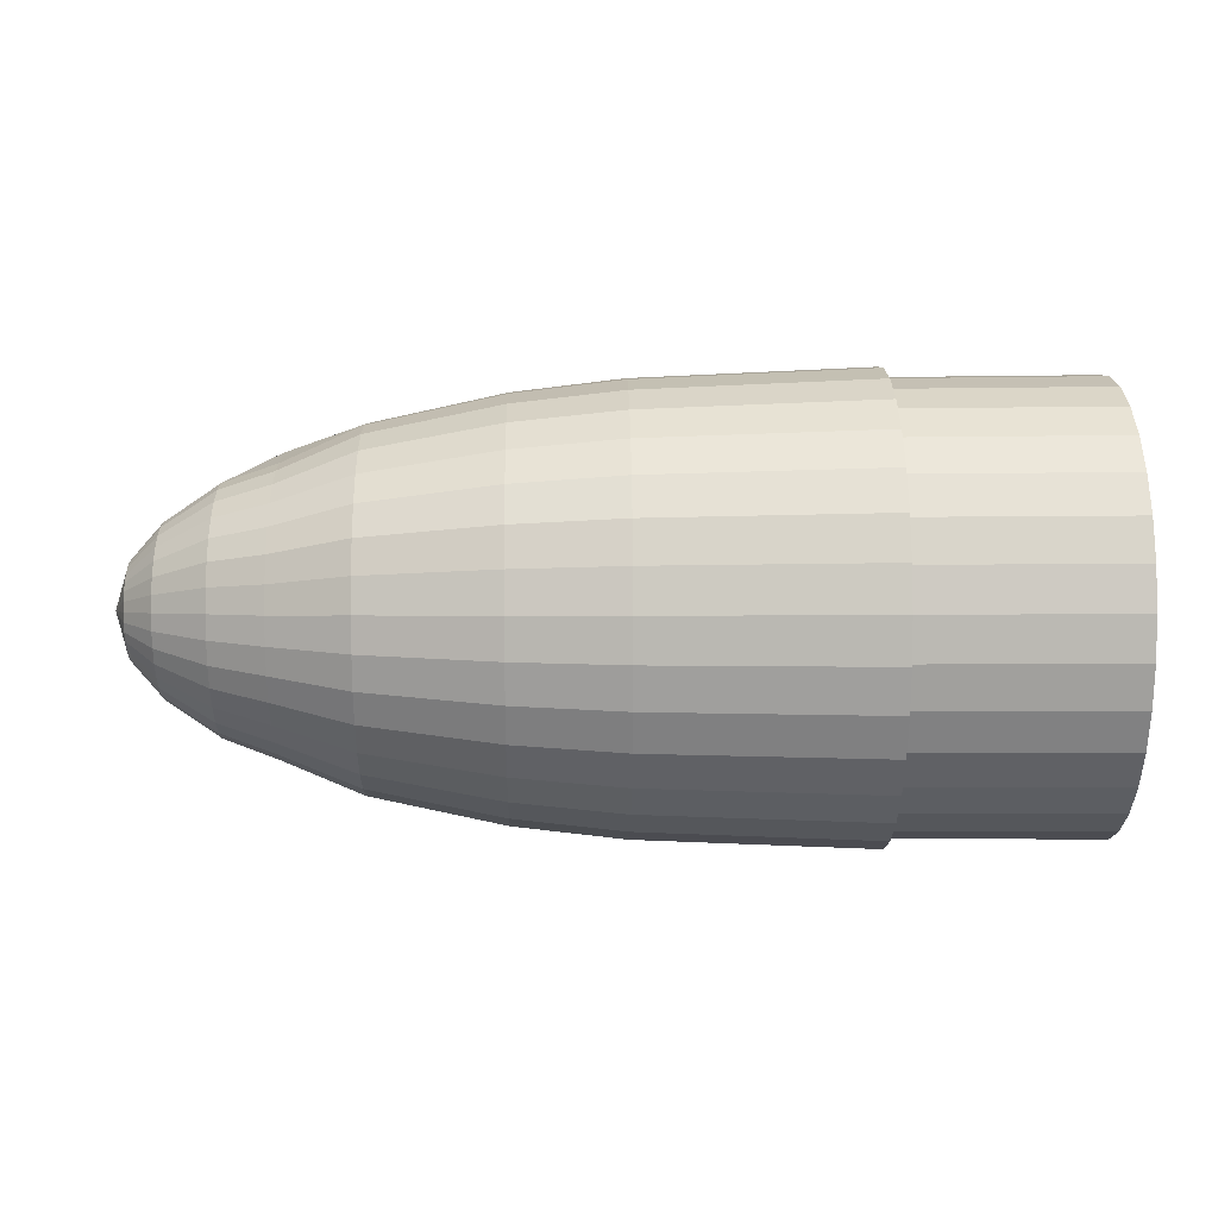
<metadata>
{"format":"obj","ext":"obj","renderer":"f3d","projection":"perspective","resolution":1024,"background":"white","views":[{"elev":12.8,"azim":179.0,"up":"+Y"}]}
</metadata>
<code>
o Sphere.001
v -0.9125 0.8519 1.359
v 0.5019 0.8519 1.298
v 2.758 0.8519 0.7242
v -0.9125 0.5868 1.333
v 0.5019 0.5987 1.273
v 1.158 0.6139 1.197
v 1.957 0.6475 1.027
v 2.427 0.6795 0.8669
v 2.758 0.7106 0.7103
v 3.086 0.7537 0.4939
v 3.276 0.7954 0.2843
v -0.9125 0.3318 1.256
v 0.5019 0.3552 1.199
v 1.158 0.385 1.127
v 1.957 0.451 0.9679
v 2.427 0.5137 0.8166
v 2.758 0.5748 0.6691
v 3.086 0.6592 0.4652
v 3.276 0.741 0.2678
v -0.9125 0.0969 1.13
v 0.5019 0.1309 1.079
v 1.158 0.1741 1.014
v 1.957 0.2699 0.8711
v 2.427 0.3608 0.7349
v 2.758 0.4496 0.6021
v 3.086 0.5721 0.4187
v 3.276 0.6909 0.241
v -0.9125 -0.109 0.9609
v 0.5019 -0.0658 0.9177
v 1.158 -0.01077 0.8627
v 1.957 0.1111 0.7408
v 2.427 0.2269 0.625
v 2.758 0.3398 0.5121
v 3.086 0.4958 0.3561
v 3.276 0.647 0.205
v -0.9125 -0.278 0.755
v 0.5019 -0.2272 0.721
v 1.158 -0.1625 0.6778
v 1.957 -0.01915 0.582
v 2.427 0.117 0.4911
v 2.758 0.2498 0.4023
v 3.086 0.4332 0.2798
v 3.276 0.6109 0.161
v -0.9125 -0.4036 0.5201
v 0.5019 -0.3471 0.4967
v 1.158 -0.2752 0.4669
v 1.957 -0.116 0.4009
v 2.427 0.03528 0.3383
v 2.758 0.1828 0.2771
v 3.086 0.3867 0.1927
v 3.276 0.5841 0.1109
v -0.9125 -0.481 0.2651
v 0.5019 -0.421 0.2532
v 1.158 -0.3447 0.238
v 1.957 -0.1756 0.2044
v 2.427 -0.01502 0.1724
v 2.758 0.1416 0.1413
v 3.086 0.358 0.09824
v 3.276 0.5676 0.05655
v -0.9125 -0.5071 -0
v 0.5019 -0.4459 -0
v 1.158 -0.3681 -0
v 1.957 -0.1957 -1e-06
v 2.427 0.01088 -0.02561
v 2.758 0.1277 -1e-06
v 3.086 0.3483 -1e-06
v 3.276 0.5621 -1e-06
v -0.9125 -0.481 -0.2651
v 0.5019 -0.421 -0.2532
v 1.158 -0.3447 -0.238
v 1.957 -0.1756 -0.2044
v 2.427 0.02704 -0.1897
v 2.758 0.1416 -0.1413
v 3.086 0.358 -0.09824
v 3.276 0.5676 -0.05655
v -0.9125 -0.4036 -0.5201
v 0.5019 -0.3471 -0.4967
v 1.158 -0.2752 -0.4669
v 1.957 -0.116 -0.4009
v 2.427 0.0749 -0.3475
v 2.758 0.1828 -0.2771
v 3.086 0.3867 -0.1927
v 3.276 0.5841 -0.1109
v -0.9125 -0.278 -0.755
v 0.5019 -0.2272 -0.721
v 1.158 -0.1625 -0.6778
v 1.957 -0.01915 -0.582
v 2.427 0.1526 -0.4929
v 2.758 0.2498 -0.4023
v 3.086 0.4332 -0.2798
v 3.276 0.6109 -0.161
v -0.9125 -0.109 -0.9609
v 0.5019 -0.0658 -0.9177
v 1.158 -0.01077 -0.8627
v 1.957 0.1111 -0.7408
v 2.427 0.2572 -0.6203
v 2.758 0.3398 -0.5121
v 3.086 0.4958 -0.3561
v 3.276 0.647 -0.205
v -0.9125 0.0969 -1.13
v 0.5019 0.1309 -1.079
v 1.158 0.1741 -1.014
v 1.957 0.2699 -0.8711
v 2.427 0.3847 -0.7249
v 2.758 0.4496 -0.6021
v 3.086 0.5721 -0.4187
v 3.276 0.6909 -0.241
v 3.372 0.8519 -1e-06
v -0.9125 0.3318 -1.256
v 0.5019 0.3552 -1.199
v 1.158 0.385 -1.127
v 1.957 0.451 -0.9679
v 2.427 0.5301 -0.8026
v 2.758 0.5748 -0.6691
v 3.086 0.6592 -0.4652
v 3.276 0.741 -0.2678
v -0.9125 0.5868 -1.333
v 0.5019 0.5987 -1.273
v 1.158 0.6139 -1.197
v 1.957 0.6475 -1.027
v 2.427 0.6878 -0.8505
v 2.758 0.7106 -0.7103
v 3.086 0.7537 -0.4939
v 3.276 0.7954 -0.2843
v -0.9125 0.8519 -1.359
v 0.5019 0.8519 -1.298
v 1.158 0.8519 -1.22
v 1.957 0.8519 -1.048
v 2.427 0.8519 -0.8666
v 2.758 0.8519 -0.7242
v 3.086 0.8519 -0.5036
v 3.276 0.8519 -0.2899
v -0.9125 1.117 -1.333
v 0.5019 1.105 -1.273
v 1.158 1.09 -1.197
v 1.957 1.056 -1.027
v 2.427 1.016 -0.8505
v 2.758 0.9932 -0.7103
v 3.086 0.9502 -0.4939
v 3.276 0.9085 -0.2843
v -0.9125 1.372 -1.256
v 0.5019 1.349 -1.199
v 1.158 1.319 -1.127
v 1.957 1.253 -0.9679
v 2.427 1.174 -0.8026
v 2.758 1.129 -0.6691
v 3.086 1.045 -0.4652
v 3.276 0.9628 -0.2678
v -0.9125 1.607 -1.13
v 0.5019 1.573 -1.079
v 1.158 1.53 -1.014
v 1.957 1.434 -0.8711
v 2.427 1.319 -0.7249
v 2.758 1.254 -0.6021
v 3.086 1.132 -0.4187
v 3.276 1.013 -0.241
v -0.9125 1.813 -0.9609
v 0.5019 1.77 -0.9177
v 1.158 1.715 -0.8627
v 1.957 1.593 -0.7408
v 2.427 1.447 -0.6203
v 2.758 1.364 -0.5121
v 3.086 1.208 -0.3561
v 3.276 1.057 -0.205
v -0.9125 1.982 -0.755
v 0.5019 1.931 -0.721
v 1.158 1.866 -0.6778
v 1.957 1.723 -0.582
v 2.427 1.551 -0.4929
v 2.758 1.454 -0.4023
v 3.086 1.271 -0.2798
v 3.276 1.093 -0.161
v -0.9125 2.107 -0.5201
v 0.5019 2.051 -0.4967
v 1.158 1.979 -0.4669
v 1.957 1.82 -0.4009
v 2.427 1.629 -0.3475
v 2.758 1.521 -0.2771
v 3.086 1.317 -0.1927
v 3.276 1.12 -0.1109
v -0.9125 2.185 -0.2651
v 0.5019 2.125 -0.2532
v 1.158 2.048 -0.238
v 1.957 1.879 -0.2044
v 2.427 1.677 -0.1897
v 2.758 1.562 -0.1413
v 3.086 1.346 -0.09824
v 3.276 1.136 -0.05655
v -0.9125 2.211 0
v 0.5019 2.15 -0
v 1.158 2.072 -1e-06
v 1.957 1.9 -1e-06
v 2.427 1.693 -0.02561
v 2.758 1.576 -1e-06
v 3.086 1.355 -1e-06
v 3.276 1.142 -1e-06
v -0.9125 2.185 0.2651
v 0.5019 2.125 0.2532
v 1.158 2.048 0.238
v 1.957 1.879 0.2044
v 2.427 1.719 0.1724
v 2.758 1.562 0.1413
v 3.086 1.346 0.09824
v 3.276 1.136 0.05655
v -0.9125 2.107 0.5201
v 0.5019 2.051 0.4967
v 1.158 1.979 0.4669
v 1.957 1.82 0.4009
v 2.427 1.669 0.3383
v 2.758 1.521 0.2771
v 3.086 1.317 0.1927
v 3.276 1.12 0.1109
v -0.9125 1.982 0.755
v 0.5019 1.931 0.721
v 1.158 1.866 0.6778
v 1.957 1.723 0.582
v 2.427 1.587 0.4911
v 2.758 1.454 0.4023
v 3.086 1.271 0.2798
v 3.276 1.093 0.161
v -0.9125 1.813 0.9609
v 0.5019 1.77 0.9177
v 1.158 1.715 0.8627
v 1.957 1.593 0.7408
v 2.427 1.477 0.625
v 2.758 1.364 0.5121
v 3.086 1.208 0.3561
v 3.276 1.057 0.205
v -0.9125 1.607 1.13
v 0.5019 1.573 1.079
v 1.158 1.53 1.014
v 1.957 1.434 0.8711
v 2.427 1.343 0.7349
v 2.758 1.254 0.6021
v 3.086 1.132 0.4187
v 3.276 1.013 0.241
v -0.9125 1.372 1.256
v 0.5019 1.349 1.199
v 1.158 1.319 1.127
v 1.957 1.253 0.9679
v 2.427 1.19 0.8166
v 2.758 1.129 0.6691
v 3.086 1.045 0.4652
v 3.276 0.9628 0.2678
v -0.9125 1.117 1.333
v 0.5019 1.105 1.273
v 1.158 1.09 1.197
v 1.957 1.056 1.027
v 2.427 1.024 0.8669
v 2.758 0.9932 0.7103
v 3.086 0.9502 0.4939
v 3.276 0.9085 0.2843
v 1.158 0.8519 1.22
v 1.957 0.8519 1.048
v 2.427 0.8519 0.8839
v 3.086 0.8519 0.5036
v 3.276 0.8519 0.2899
f 257 256 10 11
f 108 257 11
f 2 1 4 5
f 253 2 5 6
f 254 253 6 7
f 255 254 7 8
f 3 255 8 9
f 256 3 9 10
f 9 8 16 17
f 10 9 17 18
f 11 10 18 19
f 108 11 19
f 5 4 12 13
f 6 5 13 14
f 7 6 14 15
f 8 7 15 16
f 14 13 21 22
f 15 14 22 23
f 16 15 23 24
f 17 16 24 25
f 18 17 25 26
f 19 18 26 27
f 108 19 27
f 13 12 20 21
f 26 25 33 34
f 27 26 34 35
f 108 27 35
f 21 20 28 29
f 22 21 29 30
f 23 22 30 31
f 24 23 31 32
f 25 24 32 33
f 31 30 38 39
f 32 31 39 40
f 33 32 40 41
f 34 33 41 42
f 35 34 42 43
f 108 35 43
f 29 28 36 37
f 30 29 37 38
f 43 42 50 51
f 108 43 51
f 37 36 44 45
f 38 37 45 46
f 39 38 46 47
f 40 39 47 48
f 41 40 48 49
f 42 41 49 50
f 47 46 54 55
f 48 47 55 56
f 49 48 56 57
f 50 49 57 58
f 51 50 58 59
f 108 51 59
f 45 44 52 53
f 46 45 53 54
f 59 58 66 67
f 108 59 67
f 53 52 60 61
f 54 53 61 62
f 55 54 62 63
f 56 55 63 64
f 57 56 64 65
f 58 57 65 66
f 64 63 71 72
f 65 64 72 73
f 66 65 73 74
f 67 66 74 75
f 108 67 75
f 61 60 68 69
f 62 61 69 70
f 63 62 70 71
f 108 75 83
f 69 68 76 77
f 70 69 77 78
f 71 70 78 79
f 72 71 79 80
f 73 72 80 81
f 74 73 81 82
f 75 74 82 83
f 80 79 87 88
f 81 80 88 89
f 82 81 89 90
f 83 82 90 91
f 108 83 91
f 77 76 84 85
f 78 77 85 86
f 79 78 86 87
f 108 91 99
f 85 84 92 93
f 86 85 93 94
f 87 86 94 95
f 88 87 95 96
f 89 88 96 97
f 90 89 97 98
f 91 90 98 99
f 97 96 104 105
f 98 97 105 106
f 99 98 106 107
f 108 99 107
f 93 92 100 101
f 94 93 101 102
f 95 94 102 103
f 96 95 103 104
f 102 101 110 111
f 103 102 111 112
f 104 103 112 113
f 105 104 113 114
f 106 105 114 115
f 107 106 115 116
f 108 107 116
f 101 100 109 110
f 115 114 122 123
f 116 115 123 124
f 108 116 124
f 110 109 117 118
f 111 110 118 119
f 112 111 119 120
f 113 112 120 121
f 114 113 121 122
f 119 118 126 127
f 120 119 127 128
f 121 120 128 129
f 122 121 129 130
f 123 122 130 131
f 124 123 131 132
f 108 124 132
f 118 117 125 126
f 131 130 138 139
f 132 131 139 140
f 108 132 140
f 126 125 133 134
f 127 126 134 135
f 128 127 135 136
f 129 128 136 137
f 130 129 137 138
f 136 135 143 144
f 137 136 144 145
f 138 137 145 146
f 139 138 146 147
f 140 139 147 148
f 108 140 148
f 134 133 141 142
f 135 134 142 143
f 148 147 155 156
f 108 148 156
f 142 141 149 150
f 143 142 150 151
f 144 143 151 152
f 145 144 152 153
f 146 145 153 154
f 147 146 154 155
f 152 151 159 160
f 153 152 160 161
f 154 153 161 162
f 155 154 162 163
f 156 155 163 164
f 108 156 164
f 150 149 157 158
f 151 150 158 159
f 164 163 171 172
f 108 164 172
f 158 157 165 166
f 159 158 166 167
f 160 159 167 168
f 161 160 168 169
f 162 161 169 170
f 163 162 170 171
f 169 168 176 177
f 170 169 177 178
f 171 170 178 179
f 172 171 179 180
f 108 172 180
f 166 165 173 174
f 167 166 174 175
f 168 167 175 176
f 108 180 188
f 174 173 181 182
f 175 174 182 183
f 176 175 183 184
f 177 176 184 185
f 178 177 185 186
f 179 178 186 187
f 180 179 187 188
f 186 185 193 194
f 187 186 194 195
f 188 187 195 196
f 108 188 196
f 182 181 189 190
f 183 182 190 191
f 184 183 191 192
f 185 184 192 193
f 190 189 197 198
f 191 190 198 199
f 192 191 199 200
f 193 192 200 201
f 194 193 201 202
f 195 194 202 203
f 196 195 203 204
f 108 196 204
f 202 201 209 210
f 203 202 210 211
f 204 203 211 212
f 108 204 212
f 198 197 205 206
f 199 198 206 207
f 200 199 207 208
f 201 200 208 209
f 207 206 214 215
f 208 207 215 216
f 209 208 216 217
f 210 209 217 218
f 211 210 218 219
f 212 211 219 220
f 108 212 220
f 206 205 213 214
f 219 218 226 227
f 220 219 227 228
f 108 220 228
f 214 213 221 222
f 215 214 222 223
f 216 215 223 224
f 217 216 224 225
f 218 217 225 226
f 223 222 230 231
f 224 223 231 232
f 225 224 232 233
f 226 225 233 234
f 227 226 234 235
f 228 227 235 236
f 108 228 236
f 222 221 229 230
f 235 234 242 243
f 236 235 243 244
f 108 236 244
f 230 229 237 238
f 231 230 238 239
f 232 231 239 240
f 233 232 240 241
f 234 233 241 242
f 240 239 247 248
f 241 240 248 249
f 242 241 249 250
f 243 242 250 251
f 244 243 251 252
f 108 244 252
f 238 237 245 246
f 239 238 246 247
f 252 251 256 257
f 108 252 257
f 246 245 1 2
f 247 246 2 253
f 248 247 253 254
f 249 248 254 255
f 250 249 255 3
f 251 250 3 256
o Sphere.002_Sphere.003
v -2.167 0.8519 1.31
v -0.3969 0.8519 1.296
v 2.362 0.8519 0.6983
v -2.167 0.5963 1.285
v -0.3969 0.599 1.271
v 0.1205 0.611 1.211
v 1.361 0.6478 1.026
v 1.933 0.6801 0.8637
v 2.362 0.7157 0.6849
v 2.62 0.763 0.4471
v 2.776 0.802 0.2511
v -2.167 0.3504 1.211
v -0.3969 0.3558 1.198
v 0.1205 0.3793 1.141
v 1.361 0.4516 0.9664
v 1.933 0.5149 0.8136
v 2.362 0.5847 0.6451
v 2.62 0.6775 0.4212
v 2.776 0.7539 0.2365
v -2.167 0.1239 1.09
v -0.3969 0.1317 1.078
v 0.1205 0.1658 1.027
v 1.361 0.2708 0.8697
v 1.933 0.3626 0.7322
v 2.362 0.464 0.5806
v 2.62 0.5987 0.379
v 2.776 0.7097 0.2129
v -2.167 -0.07468 0.9266
v -0.3969 -0.06471 0.9166
v 0.1205 -0.02131 0.8732
v 1.361 0.1123 0.7396
v 1.933 0.2292 0.6227
v 2.362 0.3581 0.4938
v 2.62 0.5296 0.3223
v 2.776 0.6709 0.181
v -2.167 -0.2376 0.728
v -0.3969 -0.2259 0.7202
v 0.1205 -0.1749 0.6861
v 1.361 -0.0178 0.5811
v 1.933 0.1197 0.4893
v 2.362 0.2713 0.388
v 2.62 0.4729 0.2533
v 2.776 0.639 0.1422
v -2.167 -0.3587 0.5015
v -0.3969 -0.3457 0.4961
v 0.1205 -0.289 0.4726
v 1.361 -0.1145 0.4003
v 1.933 0.03828 0.337
v 2.362 0.2068 0.2672
v 2.62 0.4308 0.1744
v 2.776 0.6154 0.09798
v -2.167 -0.4333 0.2556
v -0.3969 -0.4195 0.2529
v 0.1205 -0.3593 0.2409
v 1.361 -0.174 0.2041
v 1.933 -0.01184 0.1718
v 2.362 0.167 0.1362
v 2.62 0.4048 0.08893
v 2.776 0.6008 0.04995
v -2.167 -0.4585 -0
v -0.3969 -0.4444 -1e-06
v 0.1205 -0.383 -1e-06
v 1.361 -0.1941 -1e-06
v 1.933 0.01397 -0.02552
v 2.362 0.1536 -1e-06
v 2.62 0.3961 -2e-06
v 2.776 0.5959 -2e-06
v -2.167 -0.4333 -0.2556
v -0.3969 -0.4195 -0.2529
v 0.1205 -0.3593 -0.2409
v 1.361 -0.174 -0.2041
v 1.933 0.03007 -0.189
v 2.362 0.167 -0.1362
v 2.62 0.4048 -0.08893
v 2.776 0.6008 -0.04995
v -2.167 -0.3587 -0.5015
v -0.3969 -0.3457 -0.4961
v 0.1205 -0.289 -0.4726
v 1.361 -0.1145 -0.4003
v 1.933 0.07775 -0.3462
v 2.362 0.2068 -0.2672
v 2.62 0.4308 -0.1744
v 2.776 0.6154 -0.09798
v -2.167 -0.2376 -0.728
v -0.3969 -0.2259 -0.7202
v 0.1205 -0.1749 -0.6861
v 1.361 -0.0178 -0.5811
v 1.933 0.1552 -0.4911
v 2.362 0.2713 -0.388
v 2.62 0.4729 -0.2533
v 2.776 0.639 -0.1422
v -2.167 -0.07468 -0.9266
v -0.3969 -0.06471 -0.9166
v 0.1205 -0.02131 -0.8732
v 1.361 0.1123 -0.7396
v 1.933 0.2594 -0.618
v 2.362 0.3581 -0.4938
v 2.62 0.5296 -0.3223
v 2.776 0.6709 -0.181
v -2.167 0.1239 -1.09
v -0.3969 0.1317 -1.078
v 0.1205 0.1658 -1.027
v 1.361 0.2708 -0.8697
v 1.933 0.3864 -0.7222
v 2.362 0.464 -0.5806
v 2.62 0.5987 -0.379
v 2.776 0.7097 -0.2129
v 2.845 0.8519 -2e-06
v -2.167 0.3504 -1.211
v -0.3969 0.3558 -1.198
v 0.1205 0.3793 -1.141
v 1.361 0.4516 -0.9664
v 1.933 0.5312 -0.7997
v 2.362 0.5847 -0.6451
v 2.62 0.6775 -0.4212
v 2.776 0.7539 -0.2365
v -2.167 0.5963 -1.285
v -0.3969 0.599 -1.271
v 0.1205 0.611 -1.211
v 1.361 0.6478 -1.026
v 1.933 0.6884 -0.8474
v 2.362 0.7157 -0.6849
v 2.62 0.763 -0.4471
v 2.776 0.802 -0.2511
v -2.167 0.8519 -1.31
v -0.3969 0.8519 -1.296
v 0.1205 0.8519 -1.235
v 1.361 0.8519 -1.046
v 1.933 0.8519 -0.8635
v 2.362 0.8519 -0.6983
v 2.62 0.8519 -0.4559
v 2.776 0.8519 -0.256
v -2.167 1.108 -1.285
v -0.3969 1.105 -1.271
v 0.1205 1.093 -1.211
v 1.361 1.056 -1.026
v 1.933 1.015 -0.8474
v 2.362 0.9881 -0.6849
v 2.62 0.9408 -0.4471
v 2.776 0.9019 -0.2511
v -2.167 1.353 -1.211
v -0.3969 1.348 -1.198
v 0.1205 1.324 -1.141
v 1.361 1.252 -0.9664
v 1.933 1.173 -0.7997
v 2.362 1.119 -0.6451
v 2.62 1.026 -0.4212
v 2.776 0.9499 -0.2365
v -2.167 1.58 -1.09
v -0.3969 1.572 -1.078
v 0.1205 1.538 -1.027
v 1.361 1.433 -0.8697
v 1.933 1.317 -0.7222
v 2.362 1.24 -0.5806
v 2.62 1.105 -0.379
v 2.776 0.9942 -0.2129
v -2.167 1.779 -0.9266
v -0.3969 1.769 -0.9166
v 0.1205 1.725 -0.8732
v 1.361 1.592 -0.7396
v 1.933 1.444 -0.618
v 2.362 1.346 -0.4938
v 2.62 1.174 -0.3223
v 2.776 1.033 -0.181
v -2.167 1.941 -0.728
v -0.3969 1.93 -0.7202
v 0.1205 1.879 -0.6861
v 1.361 1.722 -0.5811
v 1.933 1.549 -0.4911
v 2.362 1.433 -0.388
v 2.62 1.231 -0.2533
v 2.776 1.065 -0.1422
v -2.167 2.063 -0.5015
v -0.3969 2.05 -0.4961
v 0.1205 1.993 -0.4726
v 1.361 1.818 -0.4003
v 1.933 1.626 -0.3462
v 2.362 1.497 -0.2672
v 2.62 1.273 -0.1744
v 2.776 1.088 -0.09798
v -2.167 2.137 -0.2556
v -0.3969 2.123 -0.2529
v 0.1205 2.063 -0.2409
v 1.361 1.878 -0.2041
v 1.933 1.674 -0.189
v 2.362 1.537 -0.1362
v 2.62 1.299 -0.08893
v 2.776 1.103 -0.04995
v -2.167 2.162 0
v -0.3969 2.148 -0
v 0.1205 2.087 -1e-06
v 1.361 1.898 -1e-06
v 1.933 1.69 -0.02552
v 2.362 1.55 -1e-06
v 2.62 1.308 -1e-06
v 2.776 1.108 -2e-06
v -2.167 2.137 0.2556
v -0.3969 2.123 0.2529
v 0.1205 2.063 0.2409
v 1.361 1.878 0.2041
v 1.933 1.716 0.1718
v 2.362 1.537 0.1362
v 2.62 1.299 0.08893
v 2.776 1.103 0.04995
v -2.167 2.063 0.5015
v -0.3969 2.05 0.4961
v 0.1205 1.993 0.4726
v 1.361 1.818 0.4003
v 1.933 1.666 0.337
v 2.362 1.497 0.2672
v 2.62 1.273 0.1744
v 2.776 1.088 0.09798
v -2.167 1.941 0.728
v -0.3969 1.93 0.7202
v 0.1205 1.879 0.6861
v 1.361 1.722 0.5811
v 1.933 1.584 0.4893
v 2.362 1.433 0.388
v 2.62 1.231 0.2533
v 2.776 1.065 0.1422
v -2.167 1.779 0.9266
v -0.3969 1.769 0.9166
v 0.1205 1.725 0.8732
v 1.361 1.592 0.7396
v 1.933 1.475 0.6227
v 2.362 1.346 0.4938
v 2.62 1.174 0.3223
v 2.776 1.033 0.181
v -2.167 1.58 1.09
v -0.3969 1.572 1.078
v 0.1205 1.538 1.027
v 1.361 1.433 0.8697
v 1.933 1.341 0.7322
v 2.362 1.24 0.5806
v 2.62 1.105 0.379
v 2.776 0.9942 0.2129
v -2.167 1.353 1.211
v -0.3969 1.348 1.198
v 0.1205 1.324 1.141
v 1.361 1.252 0.9664
v 1.933 1.189 0.8136
v 2.362 1.119 0.6451
v 2.62 1.026 0.4212
v 2.776 0.9499 0.2365
v -2.167 1.108 1.285
v -0.3969 1.105 1.271
v 0.1205 1.093 1.211
v 1.361 1.056 1.026
v 1.933 1.024 0.8637
v 2.362 0.9881 0.6849
v 2.62 0.9408 0.4471
v 2.776 0.9019 0.2511
v 0.1205 0.8519 1.235
v 1.361 0.8519 1.046
v 1.933 0.8519 0.8807
v 2.62 0.8519 0.4558
v 2.776 0.8519 0.256
f 514 513 267 268
f 365 514 268
f 259 258 261 262
f 510 259 262 263
f 511 510 263 264
f 512 511 264 265
f 260 512 265 266
f 513 260 266 267
f 266 265 273 274
f 267 266 274 275
f 268 267 275 276
f 365 268 276
f 262 261 269 270
f 263 262 270 271
f 264 263 271 272
f 265 264 272 273
f 271 270 278 279
f 272 271 279 280
f 273 272 280 281
f 274 273 281 282
f 275 274 282 283
f 276 275 283 284
f 365 276 284
f 270 269 277 278
f 283 282 290 291
f 284 283 291 292
f 365 284 292
f 278 277 285 286
f 279 278 286 287
f 280 279 287 288
f 281 280 288 289
f 282 281 289 290
f 288 287 295 296
f 289 288 296 297
f 290 289 297 298
f 291 290 298 299
f 292 291 299 300
f 365 292 300
f 286 285 293 294
f 287 286 294 295
f 300 299 307 308
f 365 300 308
f 294 293 301 302
f 295 294 302 303
f 296 295 303 304
f 297 296 304 305
f 298 297 305 306
f 299 298 306 307
f 304 303 311 312
f 305 304 312 313
f 306 305 313 314
f 307 306 314 315
f 308 307 315 316
f 365 308 316
f 302 301 309 310
f 303 302 310 311
f 316 315 323 324
f 365 316 324
f 310 309 317 318
f 311 310 318 319
f 312 311 319 320
f 313 312 320 321
f 314 313 321 322
f 315 314 322 323
f 321 320 328 329
f 322 321 329 330
f 323 322 330 331
f 324 323 331 332
f 365 324 332
f 318 317 325 326
f 319 318 326 327
f 320 319 327 328
f 365 332 340
f 326 325 333 334
f 327 326 334 335
f 328 327 335 336
f 329 328 336 337
f 330 329 337 338
f 331 330 338 339
f 332 331 339 340
f 337 336 344 345
f 338 337 345 346
f 339 338 346 347
f 340 339 347 348
f 365 340 348
f 334 333 341 342
f 335 334 342 343
f 336 335 343 344
f 365 348 356
f 342 341 349 350
f 343 342 350 351
f 344 343 351 352
f 345 344 352 353
f 346 345 353 354
f 347 346 354 355
f 348 347 355 356
f 354 353 361 362
f 355 354 362 363
f 356 355 363 364
f 365 356 364
f 350 349 357 358
f 351 350 358 359
f 352 351 359 360
f 353 352 360 361
f 359 358 367 368
f 360 359 368 369
f 361 360 369 370
f 362 361 370 371
f 363 362 371 372
f 364 363 372 373
f 365 364 373
f 358 357 366 367
f 372 371 379 380
f 373 372 380 381
f 365 373 381
f 367 366 374 375
f 368 367 375 376
f 369 368 376 377
f 370 369 377 378
f 371 370 378 379
f 376 375 383 384
f 377 376 384 385
f 378 377 385 386
f 379 378 386 387
f 380 379 387 388
f 381 380 388 389
f 365 381 389
f 375 374 382 383
f 388 387 395 396
f 389 388 396 397
f 365 389 397
f 383 382 390 391
f 384 383 391 392
f 385 384 392 393
f 386 385 393 394
f 387 386 394 395
f 393 392 400 401
f 394 393 401 402
f 395 394 402 403
f 396 395 403 404
f 397 396 404 405
f 365 397 405
f 391 390 398 399
f 392 391 399 400
f 405 404 412 413
f 365 405 413
f 399 398 406 407
f 400 399 407 408
f 401 400 408 409
f 402 401 409 410
f 403 402 410 411
f 404 403 411 412
f 409 408 416 417
f 410 409 417 418
f 411 410 418 419
f 412 411 419 420
f 413 412 420 421
f 365 413 421
f 407 406 414 415
f 408 407 415 416
f 421 420 428 429
f 365 421 429
f 415 414 422 423
f 416 415 423 424
f 417 416 424 425
f 418 417 425 426
f 419 418 426 427
f 420 419 427 428
f 426 425 433 434
f 427 426 434 435
f 428 427 435 436
f 429 428 436 437
f 365 429 437
f 423 422 430 431
f 424 423 431 432
f 425 424 432 433
f 365 437 445
f 431 430 438 439
f 432 431 439 440
f 433 432 440 441
f 434 433 441 442
f 435 434 442 443
f 436 435 443 444
f 437 436 444 445
f 443 442 450 451
f 444 443 451 452
f 445 444 452 453
f 365 445 453
f 439 438 446 447
f 440 439 447 448
f 441 440 448 449
f 442 441 449 450
f 447 446 454 455
f 448 447 455 456
f 449 448 456 457
f 450 449 457 458
f 451 450 458 459
f 452 451 459 460
f 453 452 460 461
f 365 453 461
f 459 458 466 467
f 460 459 467 468
f 461 460 468 469
f 365 461 469
f 455 454 462 463
f 456 455 463 464
f 457 456 464 465
f 458 457 465 466
f 464 463 471 472
f 465 464 472 473
f 466 465 473 474
f 467 466 474 475
f 468 467 475 476
f 469 468 476 477
f 365 469 477
f 463 462 470 471
f 476 475 483 484
f 477 476 484 485
f 365 477 485
f 471 470 478 479
f 472 471 479 480
f 473 472 480 481
f 474 473 481 482
f 475 474 482 483
f 480 479 487 488
f 481 480 488 489
f 482 481 489 490
f 483 482 490 491
f 484 483 491 492
f 485 484 492 493
f 365 485 493
f 479 478 486 487
f 492 491 499 500
f 493 492 500 501
f 365 493 501
f 487 486 494 495
f 488 487 495 496
f 489 488 496 497
f 490 489 497 498
f 491 490 498 499
f 497 496 504 505
f 498 497 505 506
f 499 498 506 507
f 500 499 507 508
f 501 500 508 509
f 365 501 509
f 495 494 502 503
f 496 495 503 504
f 509 508 513 514
f 365 509 514
f 503 502 258 259
f 504 503 259 510
f 505 504 510 511
f 506 505 511 512
f 507 506 512 260
f 508 507 260 513

</code>
